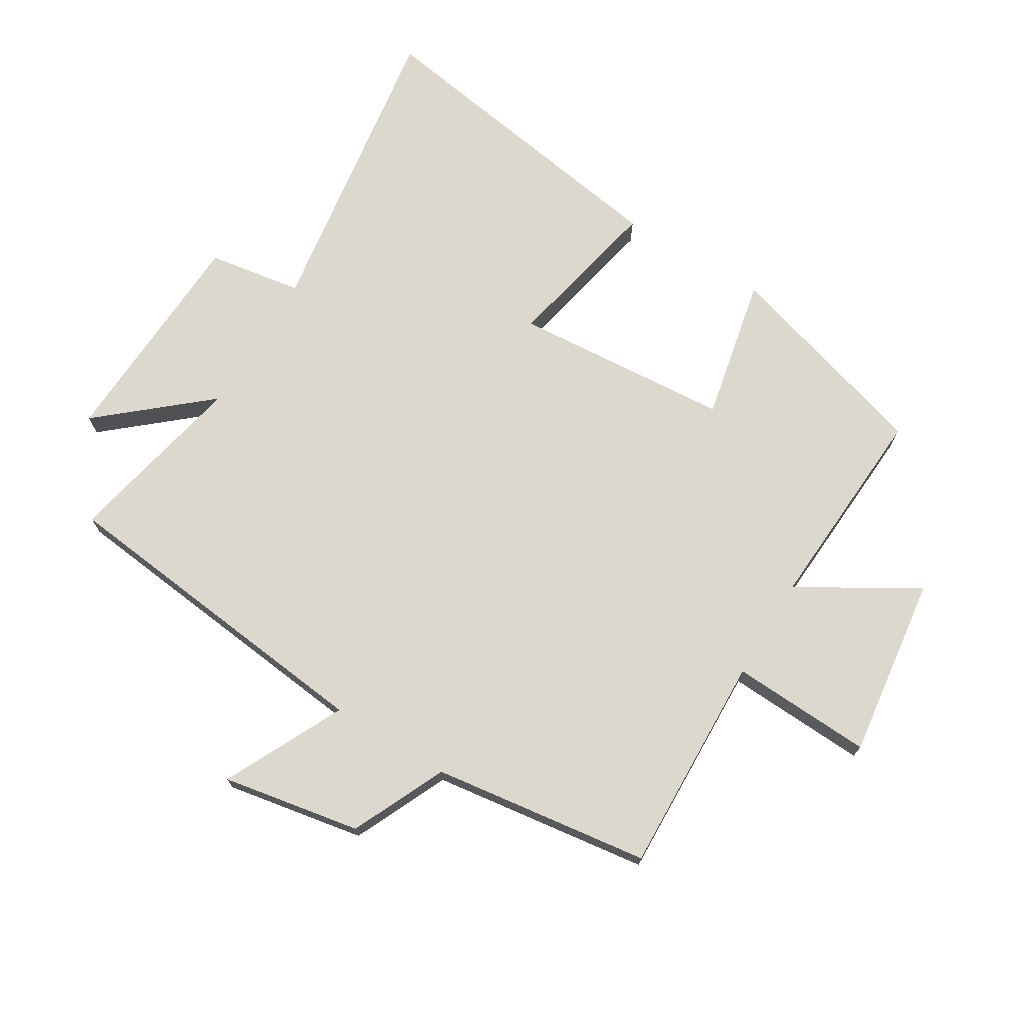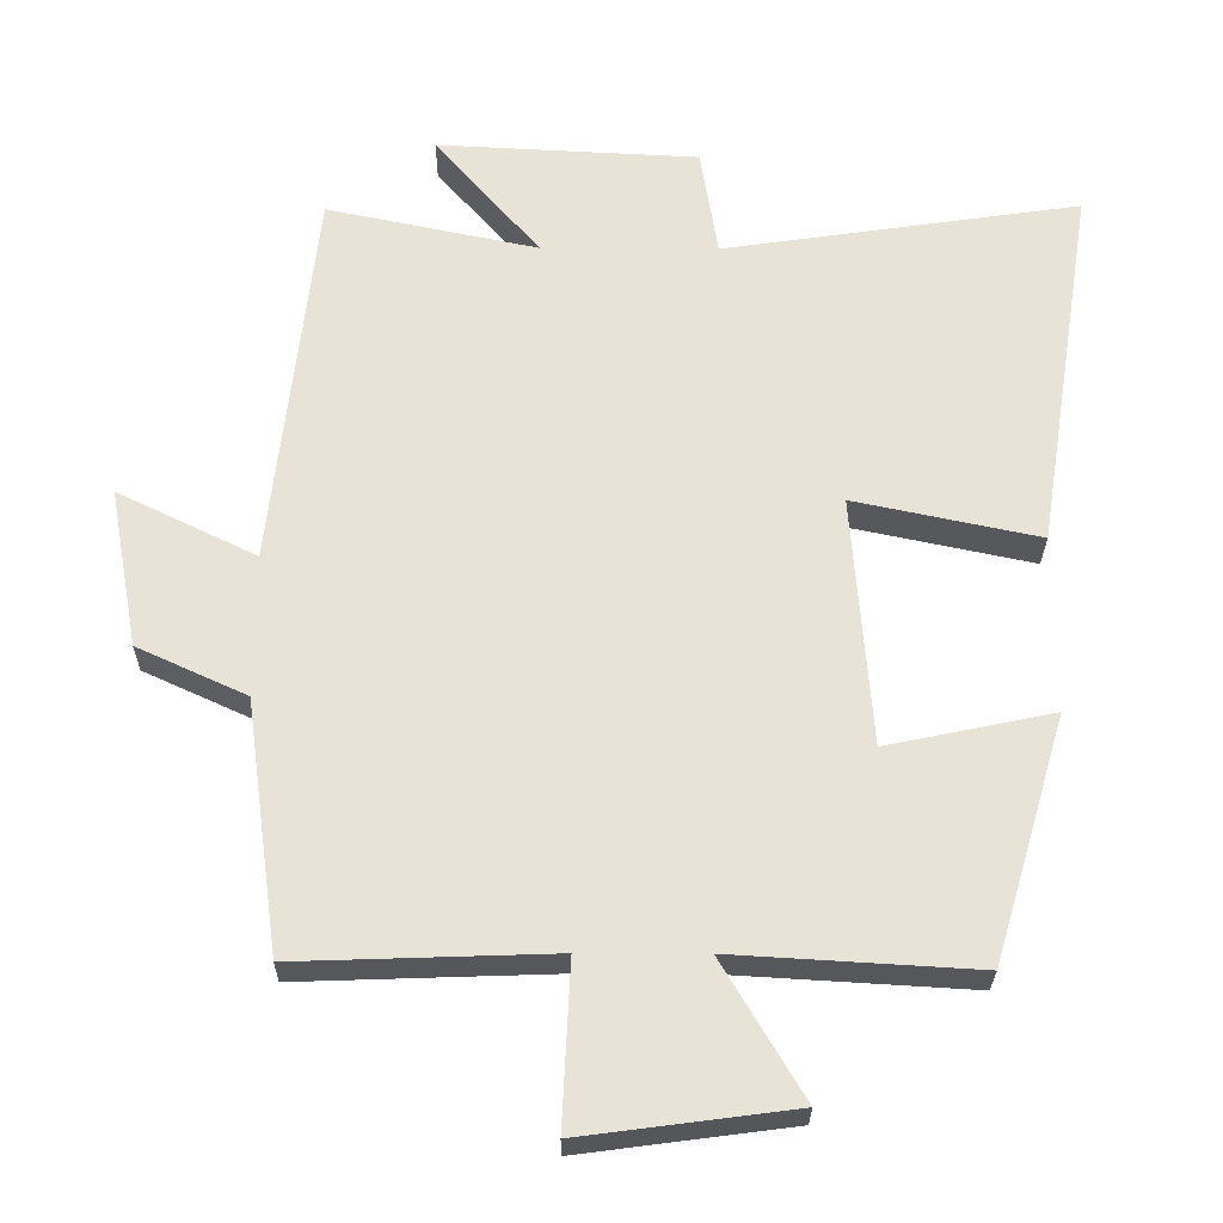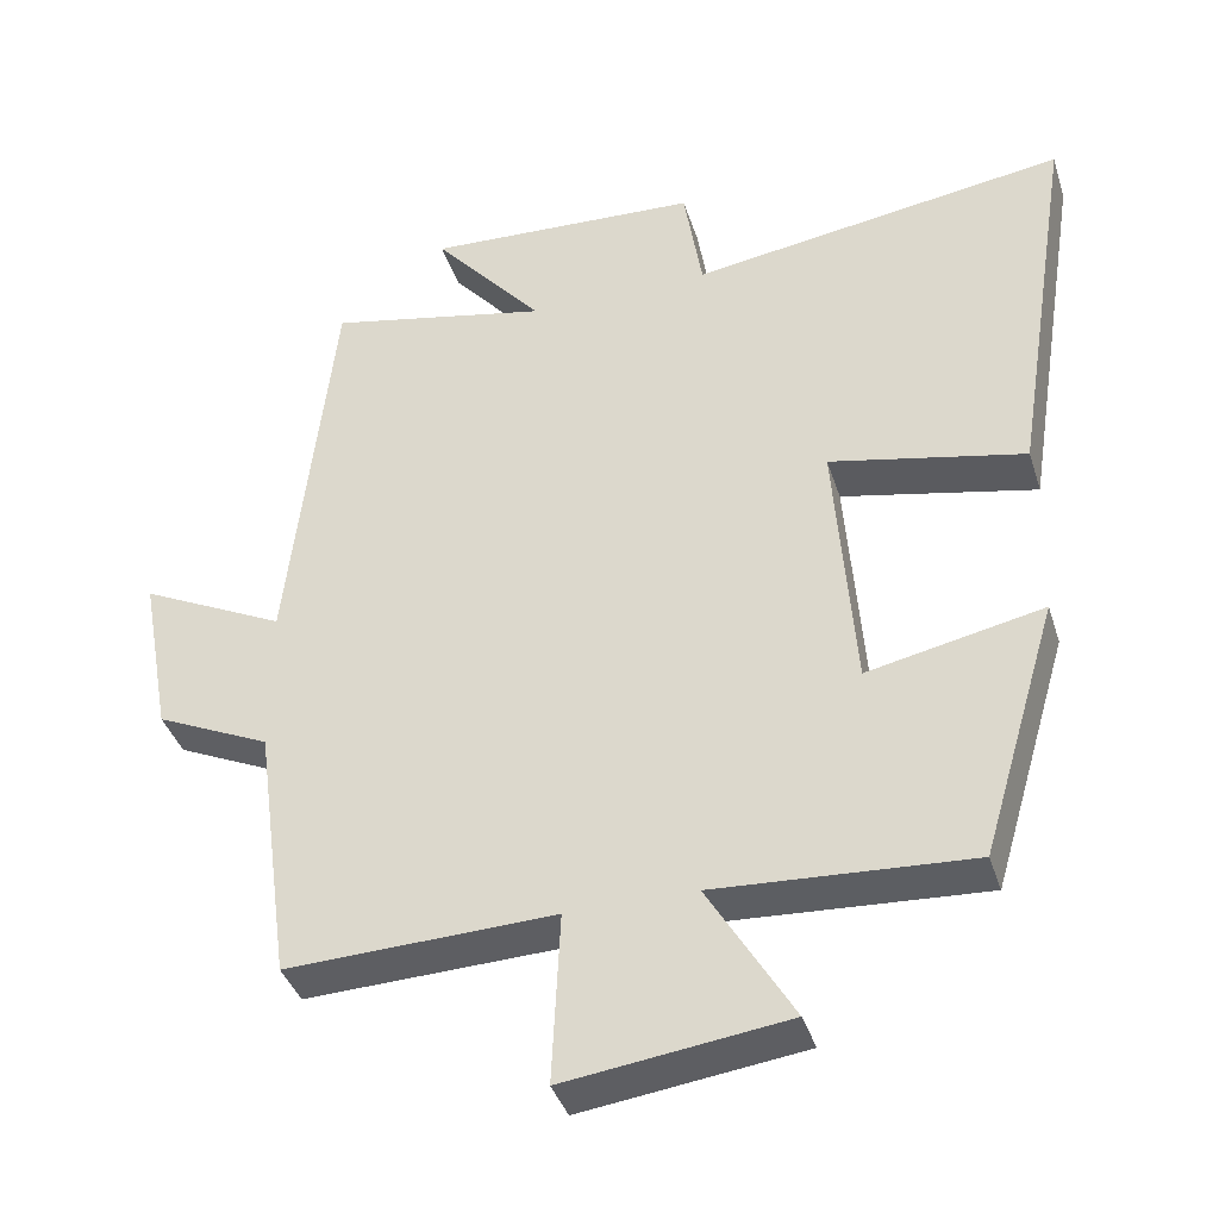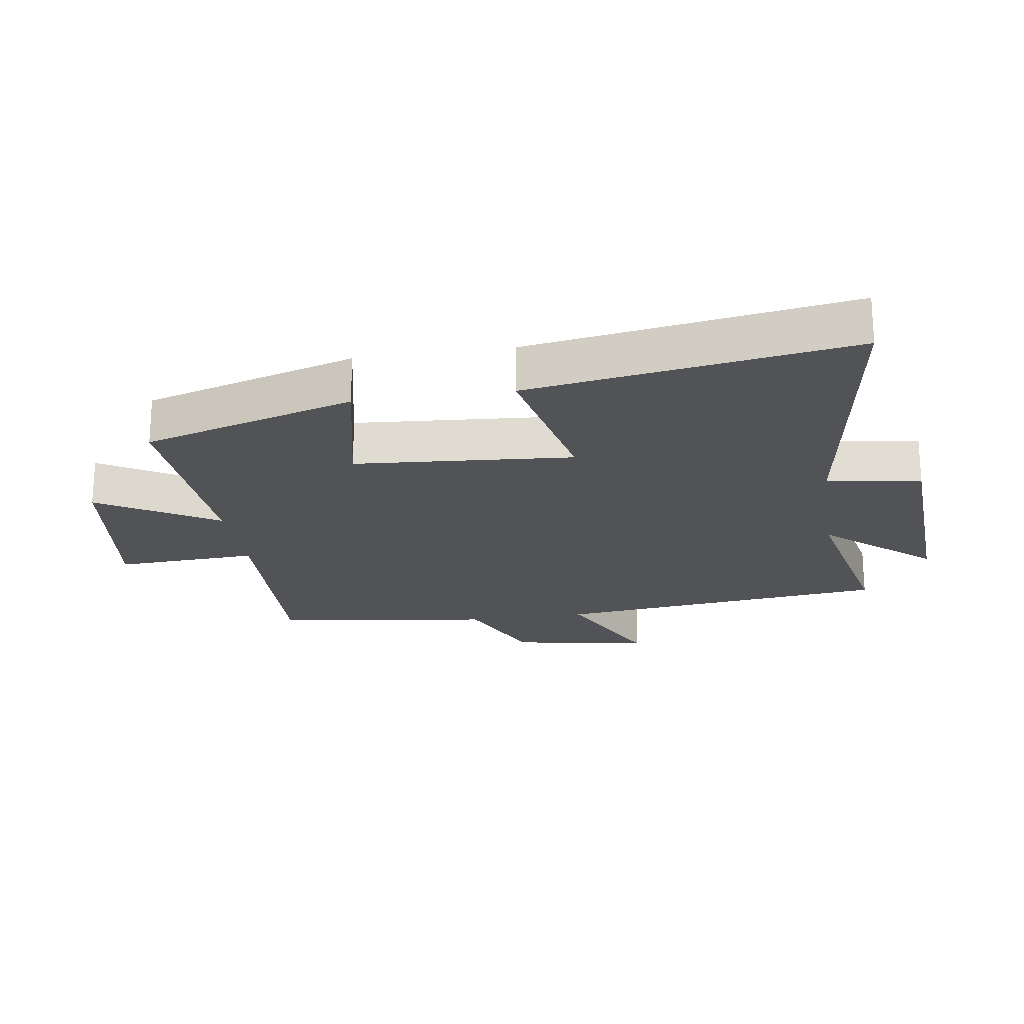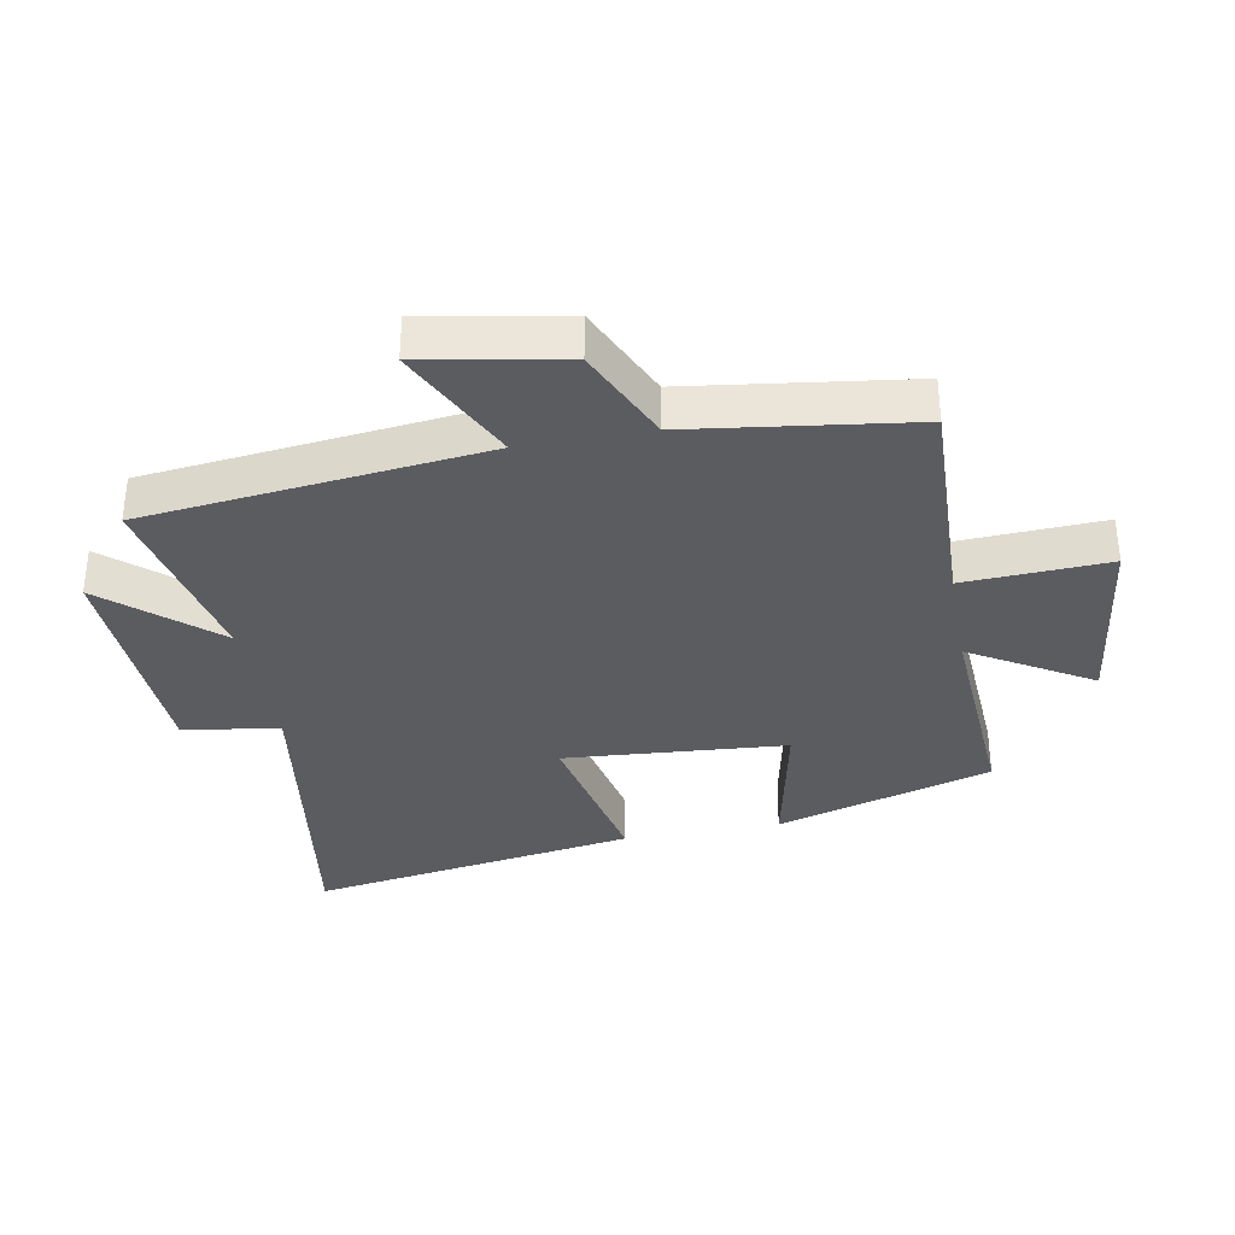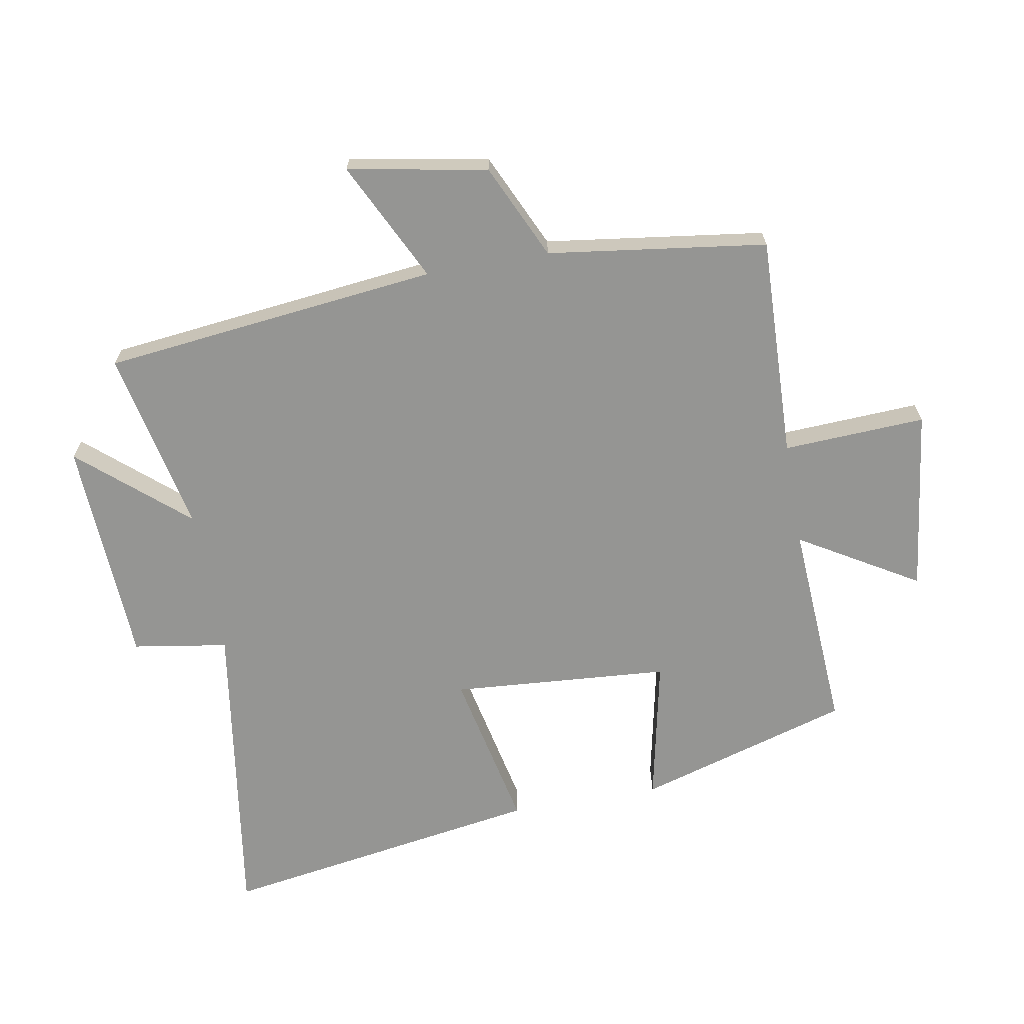
<metadata>
{"format":"obj","ext":"obj","renderer":"f3d","projection":"perspective","resolution":1024,"background":"white","views":[{"elev":72.2,"azim":121.3,"up":"+Y"},{"elev":-27.1,"azim":179.5,"up":"+Z"},{"elev":-39.1,"azim":-163.0,"up":"+Z"},{"elev":-21.7,"azim":-81.4,"up":"+Y"},{"elev":-34.7,"azim":100.4,"up":"+Y"},{"elev":-67.3,"azim":100.1,"up":"+Y"}]}
</metadata>
<code>
v 0.453 0.07 -0.512
v 0.102 0.07 -0.5
v 0.113 0.07 -0.725
v -0.177 0.07 -0.687
v -0.066 0.07 -0.5
v -0.4 0.07 -0.52
v -0.5 0.07 -0.183
v -0.271 0.07 -0.231
v -0.245 0.07 0.115
v -0.5 0.07 0.061
v -0.581 0.07 0.573
v -0.089 0.07 0.5
v -0.065 0.07 0.65
v 0.295 0.07 0.668
v 0.151 0.07 0.5
v 0.441 0.07 0.561
v 0.5 0.07 0.03
v 0.69 0.07 0.123
v 0.65 0.07 -0.097
v 0.5 0.07 -0.166
v 0.453 0 -0.512
v 0.102 0 -0.5
v 0.113 0 -0.725
v -0.177 0 -0.687
v -0.066 0 -0.5
v -0.4 0 -0.52
v -0.5 0 -0.183
v -0.271 0 -0.231
v -0.245 0 0.115
v -0.5 0 0.061
v -0.581 0 0.573
v -0.089 0 0.5
v -0.065 0 0.65
v 0.295 0 0.668
v 0.151 0 0.5
v 0.441 0 0.561
v 0.5 0 0.03
v 0.69 0 0.123
v 0.65 0 -0.097
v 0.5 0 -0.166
f 17 18 19 20
f 20 1 2
f 17 20 2
f 16 17 2
f 15 16 2
f 12 13 14 15
f 12 15 2
f 9 10 11 12
f 12 2 3
f 9 12 3
f 8 9 3
f 5 6 7 8
f 5 8 3
f 3 4 5
f 40 39 38 37
f 22 21 40
f 22 40 37
f 22 37 36
f 22 36 35
f 35 34 33 32
f 22 35 32
f 32 31 30 29
f 23 22 32
f 23 32 29
f 23 29 28
f 28 27 26 25
f 23 28 25
f 25 24 23
f 1 21 22 2
f 2 22 23 3
f 3 23 24 4
f 4 24 25 5
f 5 25 26 6
f 6 26 27 7
f 7 27 28 8
f 8 28 29 9
f 9 29 30 10
f 10 30 31 11
f 11 31 32 12
f 12 32 33 13
f 13 33 34 14
f 14 34 35 15
f 15 35 36 16
f 16 36 37 17
f 17 37 38 18
f 18 38 39 19
f 19 39 40 20
f 20 40 21 1

</code>
